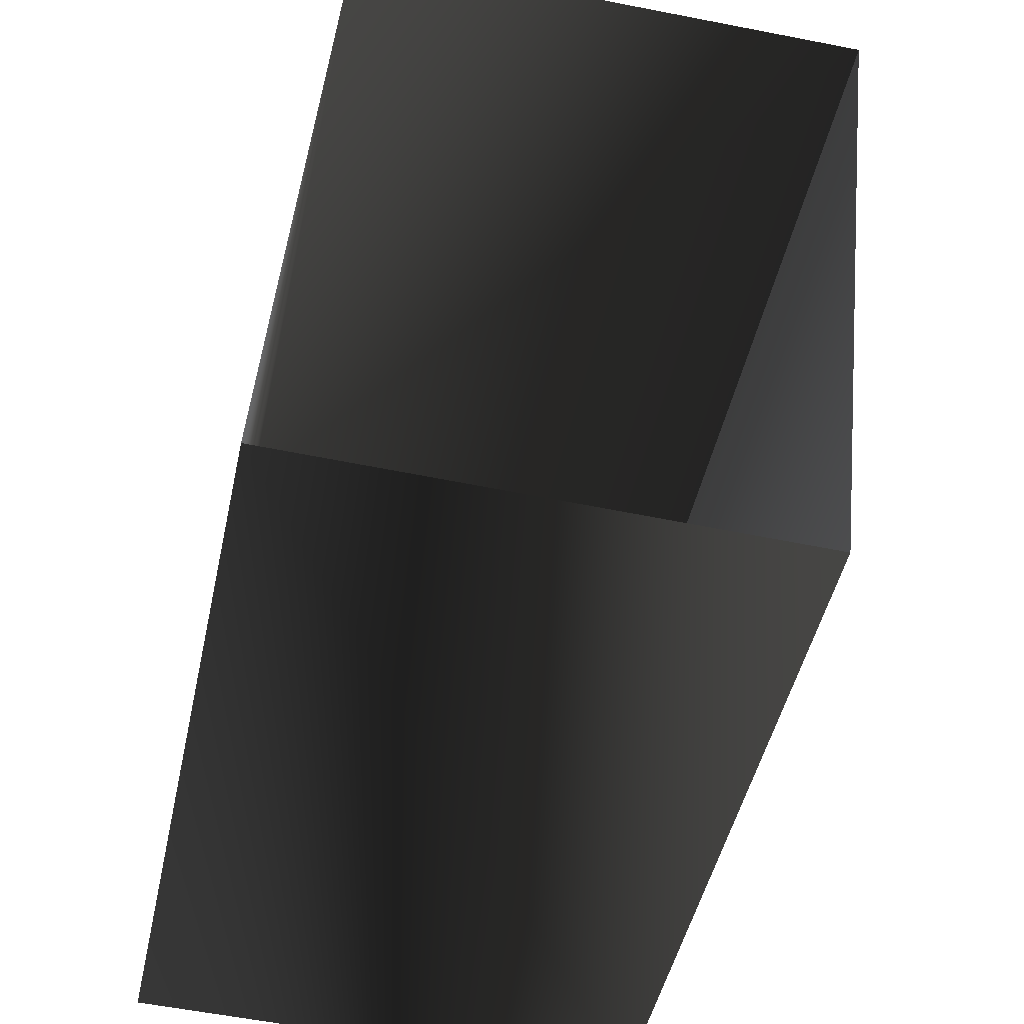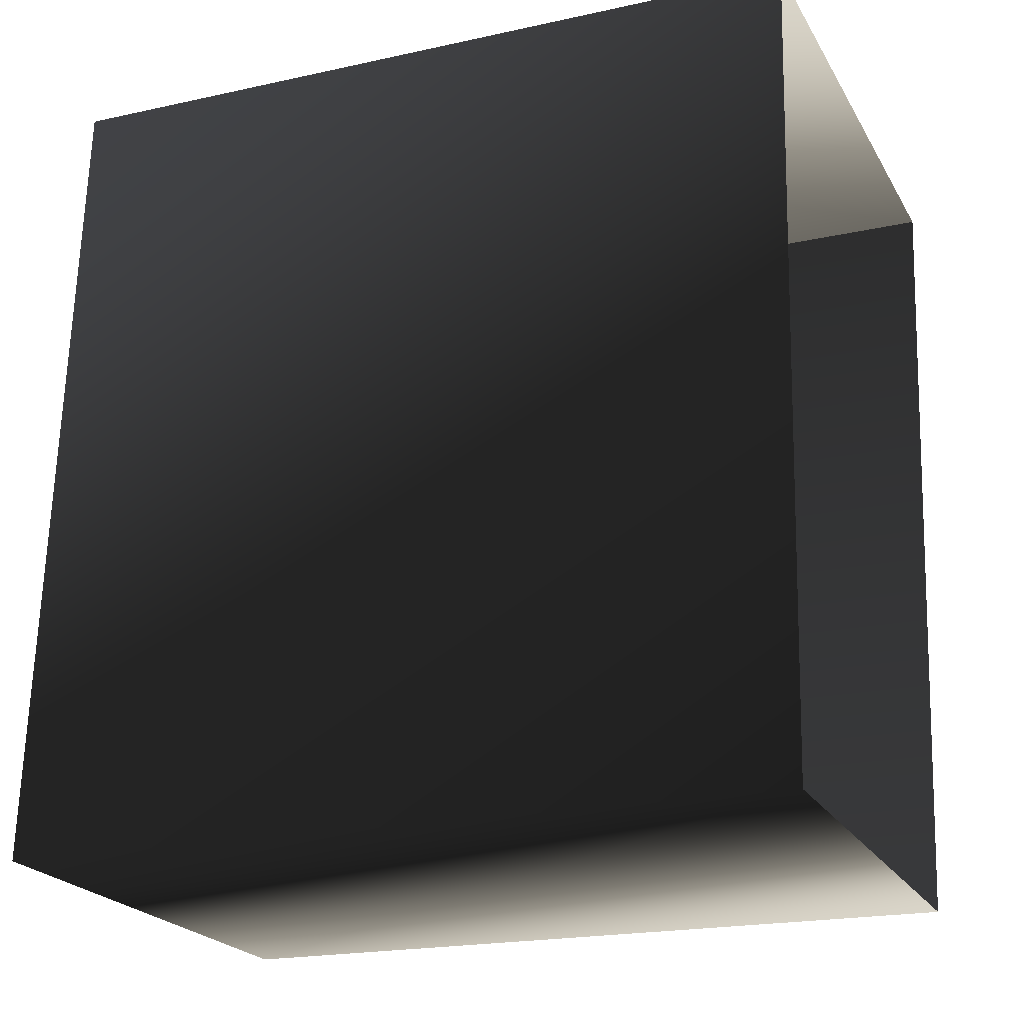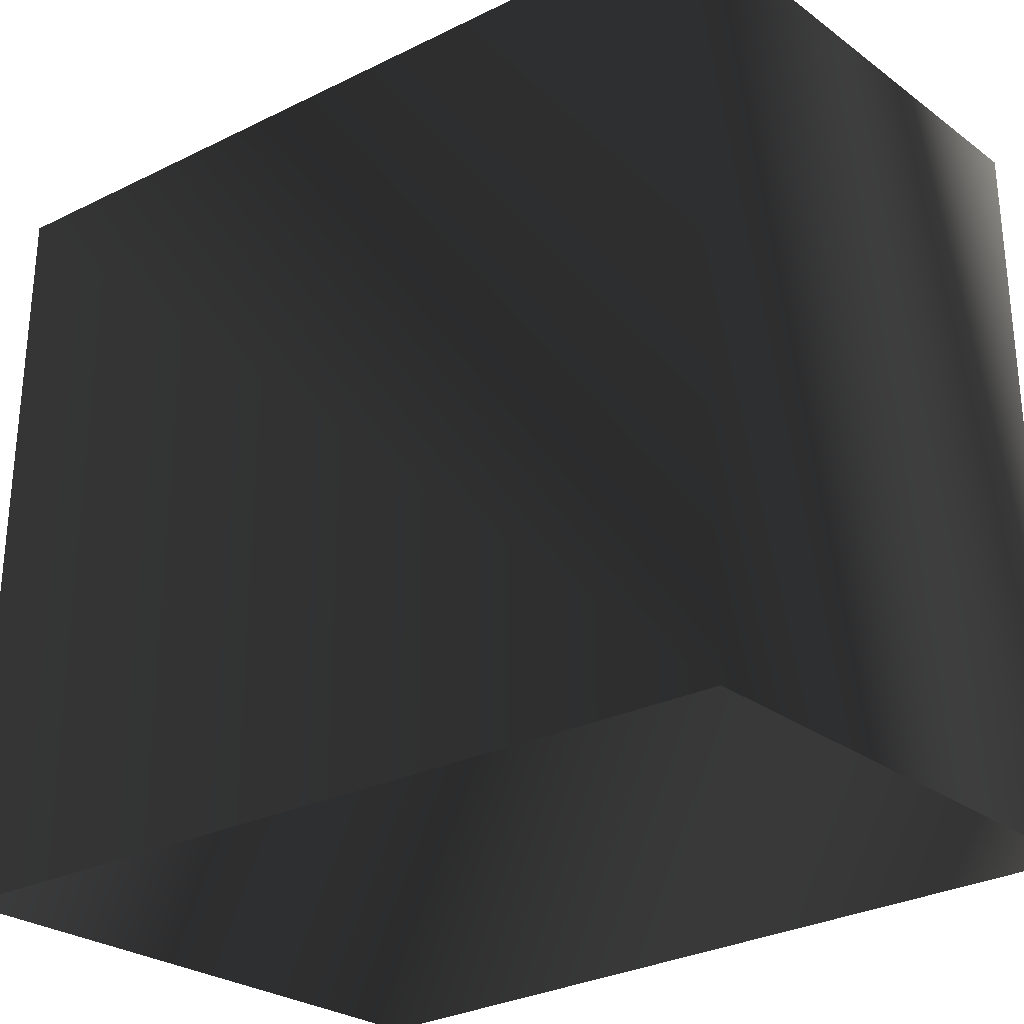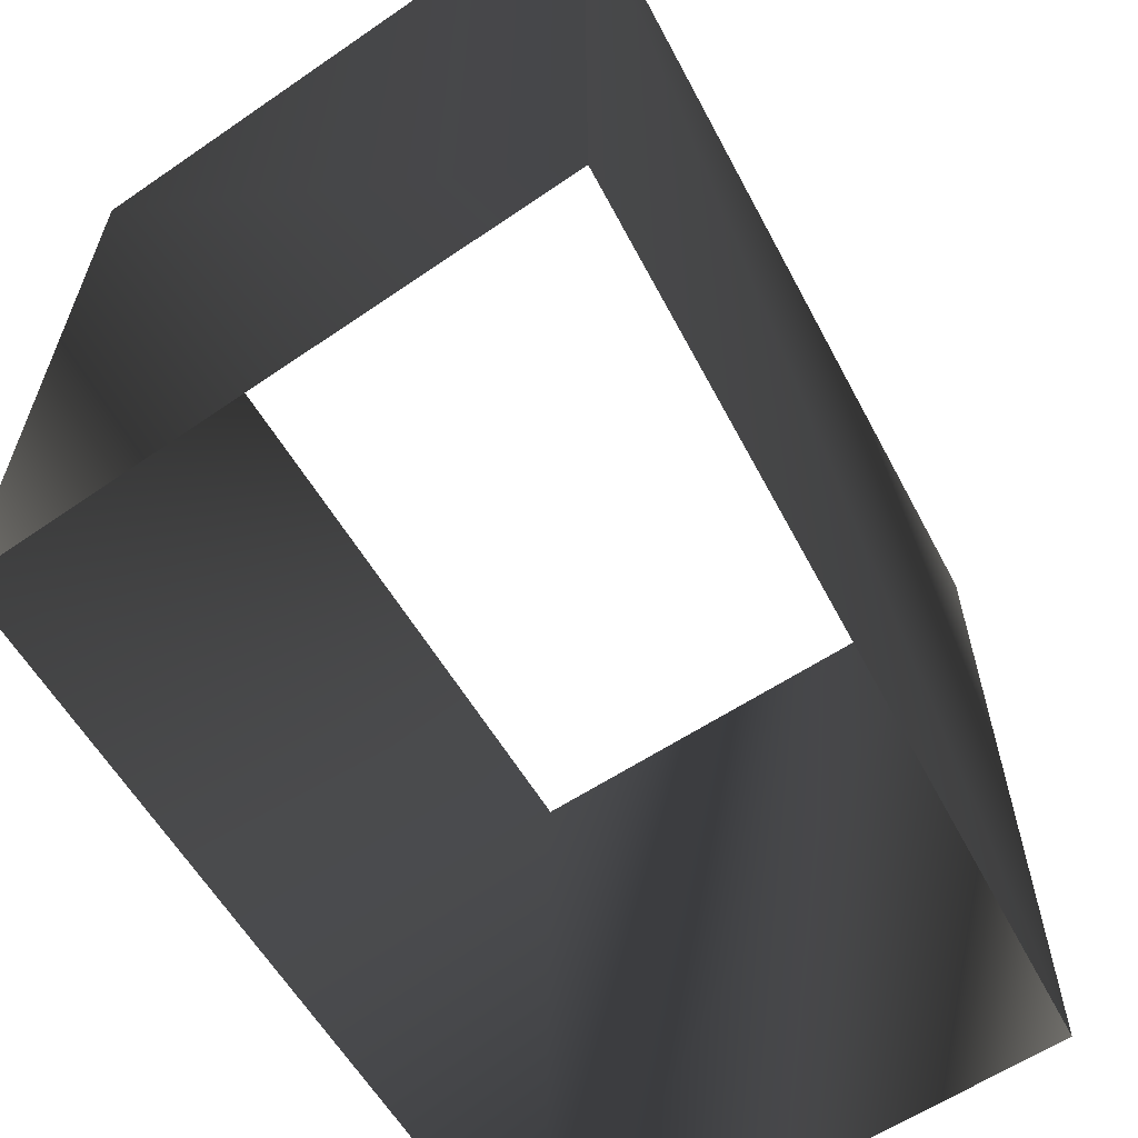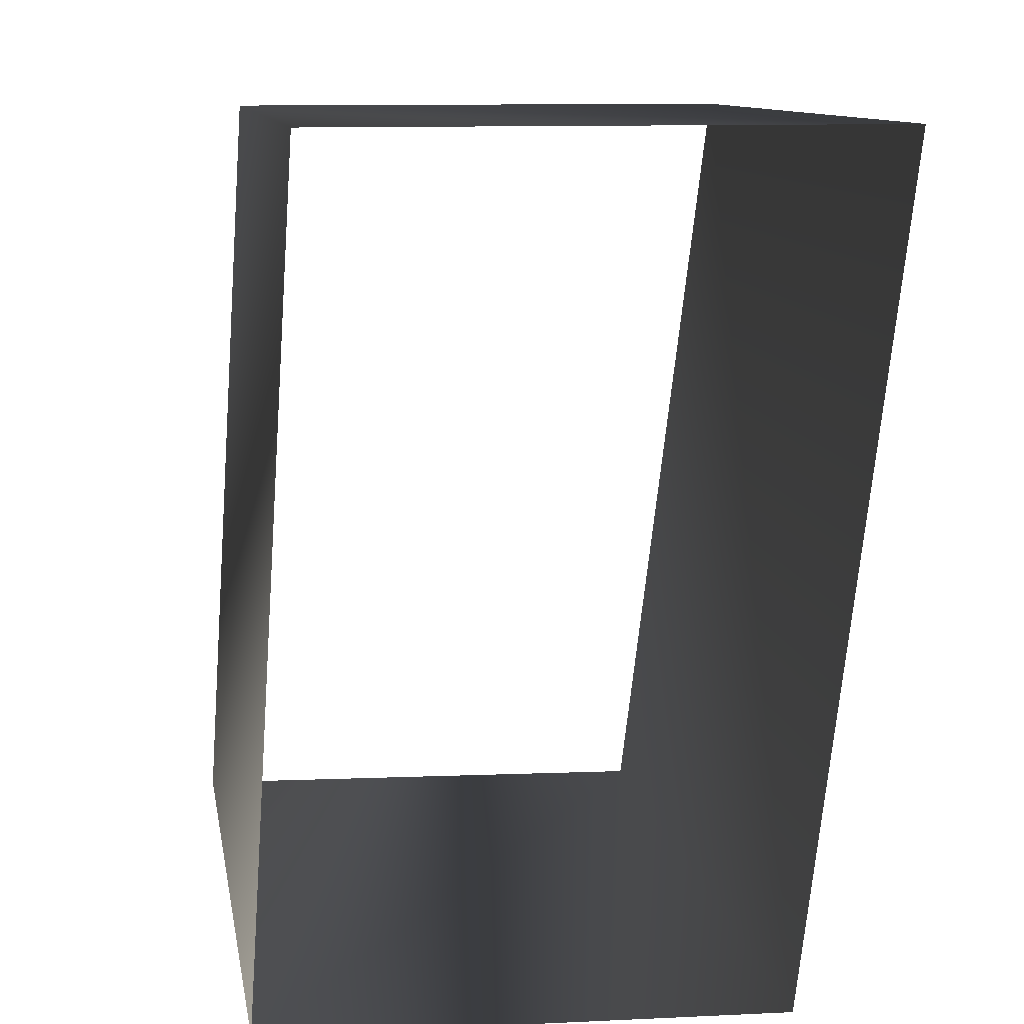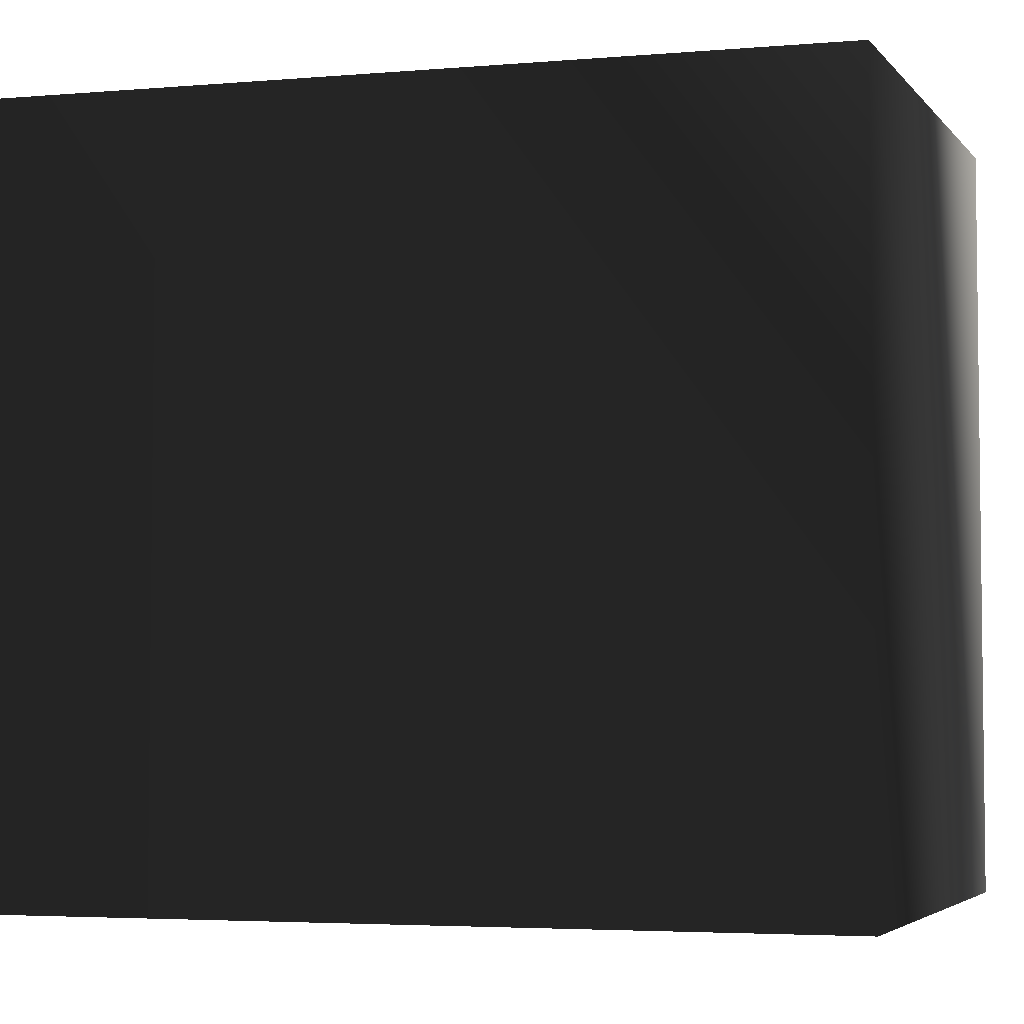
<metadata>
{"format":"obj","ext":"obj","renderer":"f3d","projection":"perspective","resolution":1024,"background":"white","views":[{"elev":-47.8,"azim":-12.3,"up":"+Z"},{"elev":-20.3,"azim":-68.0,"up":"+Z"},{"elev":-28.2,"azim":133.6,"up":"+Y"},{"elev":-62.0,"azim":35.0,"up":"+Y"},{"elev":11.2,"azim":-9.7,"up":"+Z"},{"elev":-4.2,"azim":112.1,"up":"+Y"}]}
</metadata>
<code>
g Way_117
v 4 0 6.25
v 2 0 -10
v -8 0 -9.75
v -7 0 6.25
v 4 0 6.25
v 4 15 6.25
v 2 15 -10
v -8 15 -9.75
v -7 15 6.25
v 4 15 6.25
f 6 2 1
f 2 6 7
f 7 3 2
f 3 7 8
f 8 4 3
f 4 8 9
f 9 5 4
f 5 9 10
f 10 1 5
f 1 10 6

</code>
